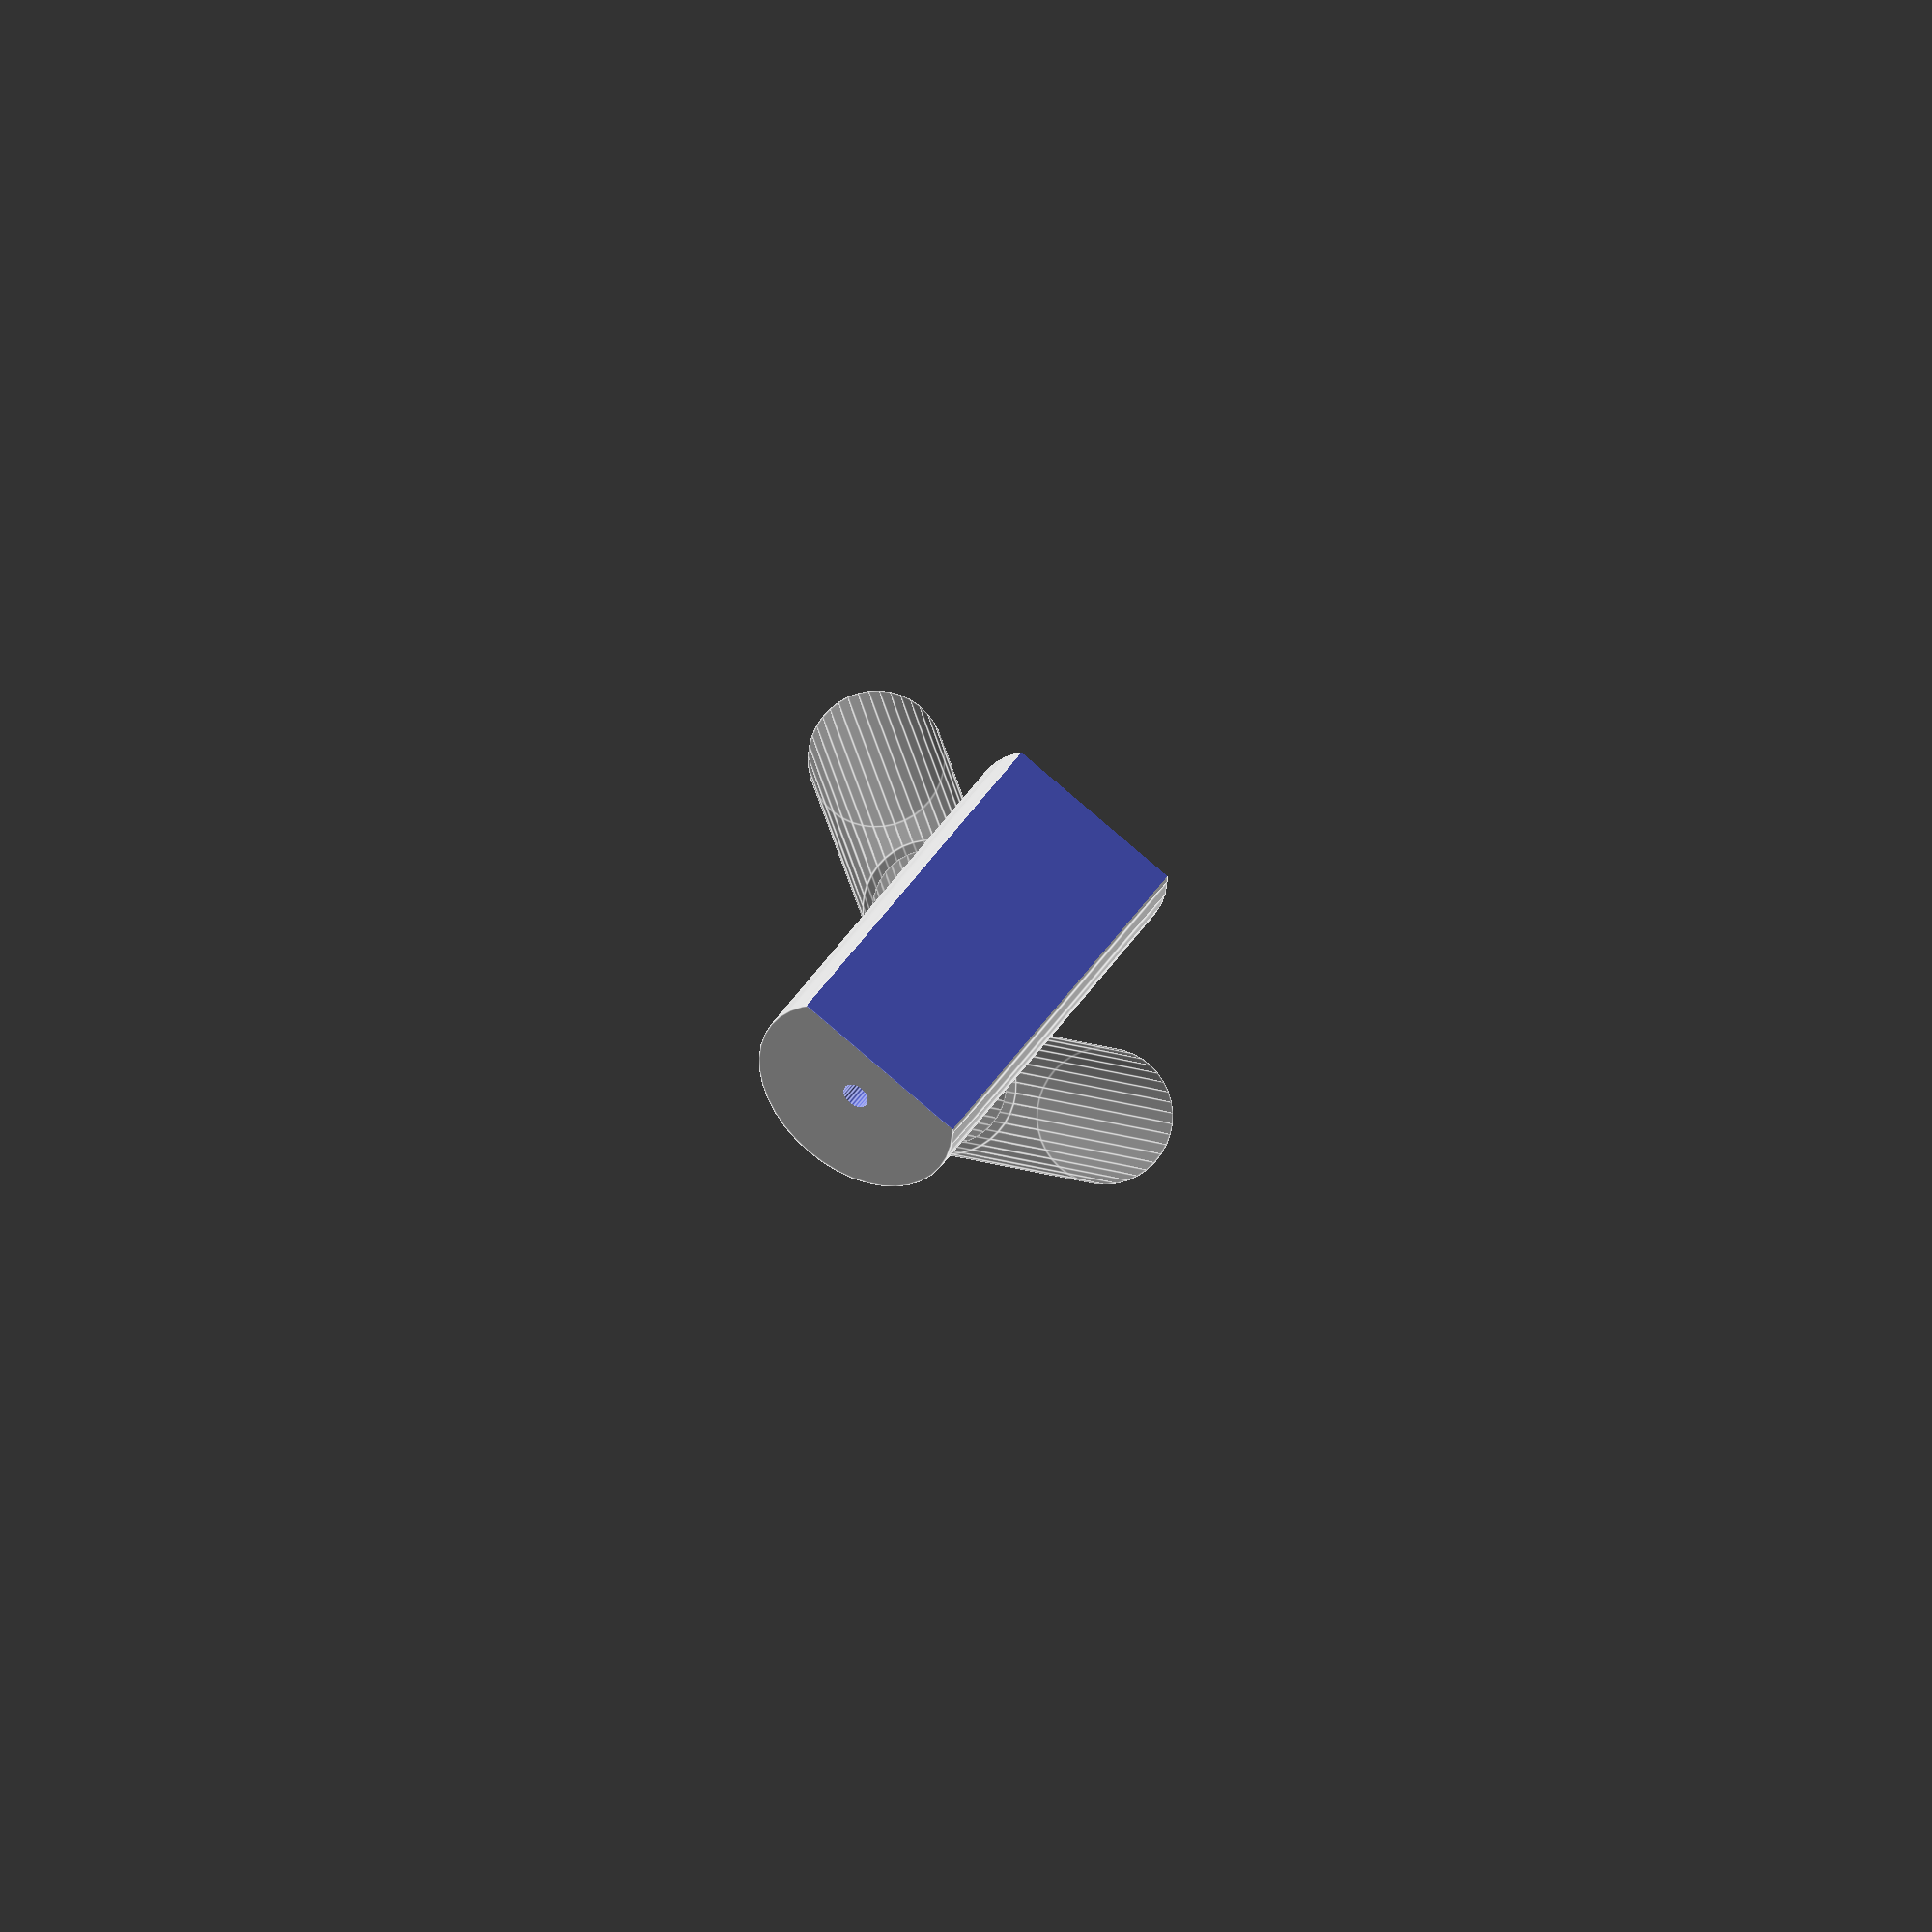
<openscad>
// represents filament
//cylinder(r=1.75/2, h=100, $fn=10, center=true);

tip_len = 5.4;
tip_base_r = 4.6/2;
tip_top_r = .5;

stem_len = 5;
stem_r = 5.6/2;

barrel_r = 10.7/2;
barrel_len = 27;
curve_z_offset = barrel_r - sqrt(pow(barrel_r, 2) - pow(stem_r, 2));

handle_r = 12.4/2;
handle_len = (5.5*25.4) - (tip_len + stem_len + barrel_len);

module marker(tip_x, tip_y, tip_z, angle) {
	translate([tip_x, tip_y, tip_z]) rotate(a=angle) {
		translate([0,0,-tip_len]) color([0, 0, 0]) cylinder(r1=tip_base_r, r2=tip_top_r, h=tip_len);
		color([.5, .5, .5]) {
			translate([0, 0, -tip_len - stem_len]) cylinder(r=stem_r, h=stem_len, $fn=25);
			translate([0, 0, -tip_len - stem_len - barrel_r + curve_z_offset]) sphere(r=barrel_r, $fn=40);
			translate([0, 0, -tip_len - stem_len - barrel_r + curve_z_offset - (barrel_len - barrel_r)]) {
				cylinder(r=barrel_r, h=barrel_len - barrel_r, $fn=40);
			}
		}
		translate([0,0,-tip_len - stem_len - barrel_r + curve_z_offset - (barrel_len - barrel_r) - handle_len]) cylinder(r=handle_r, h=handle_len, $fn=40);
	}
}

module marker_channel(tip_x, tip_y, tip_z, angle) {
	translate([tip_x, tip_y, tip_z]) rotate(a=angle) union() {
		translate([0,0,-(tip_len + stem_len)*1.1]) cylinder(r=stem_r*1.1, h=(tip_len+stem_len)*1.1, $fn=25);
		translate([0, 0, -(tip_len + stem_len + 100) * 1.1 + .1]) {
			cylinder(r=barrel_r * 1.1, h=110, $fn=40);
		}
	}
}


// option #1
//marker(2,1,0,[0, 135, -30]);
//marker(-2,-1,0,[0, 135, -210]);


union() {

	difference() {
		translate([0, 0, 0]) cylinder(r=10, h=40, $fn=40);
	
		translate([0, 0, 3]) union() {
			//option #2
			% marker(2,1.25,0,[0, 135, -10]);
			marker_channel(2, 1.24, 0,[0, 135, -10]);
			% marker(2,-1.25,15,[0, 135, 10]);
			marker_channel(2,-1.25,15,[0, 135, 10]);
			
			cylinder(r=1.25, h=100, $fn=25, center=true);
		}
		
		//for (angle = [90, -90]) {
		//	rotate(a=[0,0,angle]) {
		//		translate([10, 0, 2.4])  cube([5, 5, 5], center=true);
		//		translate([10, 0, 4.8]) cylinder(r=3.5, h=5, $fn=25);
		//	}
		//}

		translate([5, -10, -.1]) cube([100, 100, 100]);
	}

	//intersection() {
	//	union() {
	//		for (angle = [90, -90]) {
	//			rotate(a=[0,0,angle]) {
	//				translate([10, 0, 42.4])  cube([5, 5, 5], center=true);
	//				translate([10, 0, 44.8]) cylinder(r=3.5, h=5, $fn=25);
	//			}
	//		}
	//	}
	//	translate([0,0,40]) cylinder(r=10, h=20, $fn=40);
	//}

}

</openscad>
<views>
elev=319.2 azim=240.7 roll=209.0 proj=o view=edges
</views>
